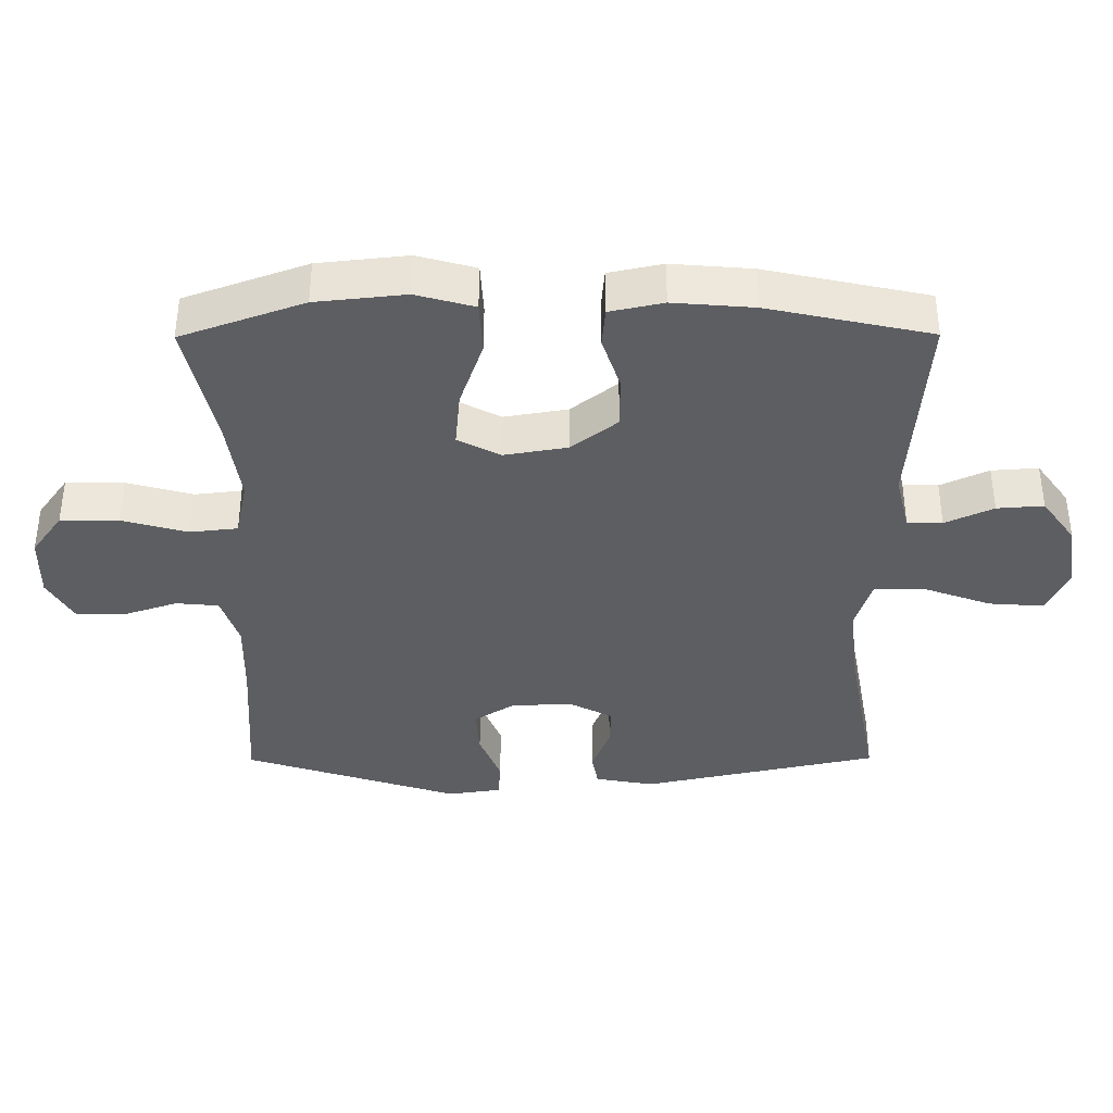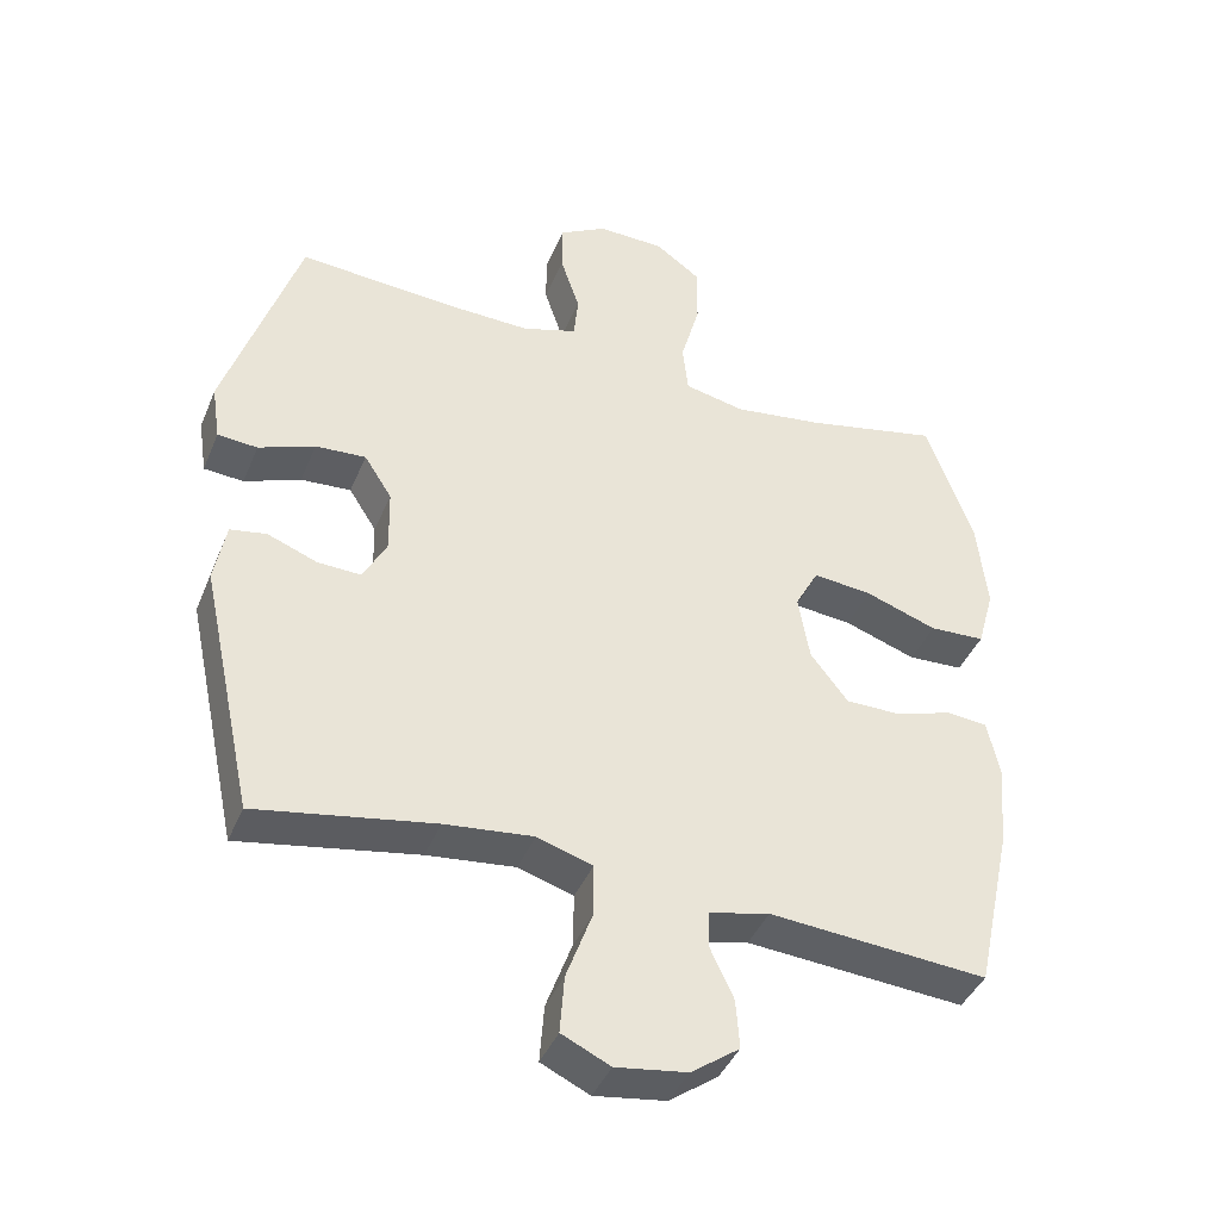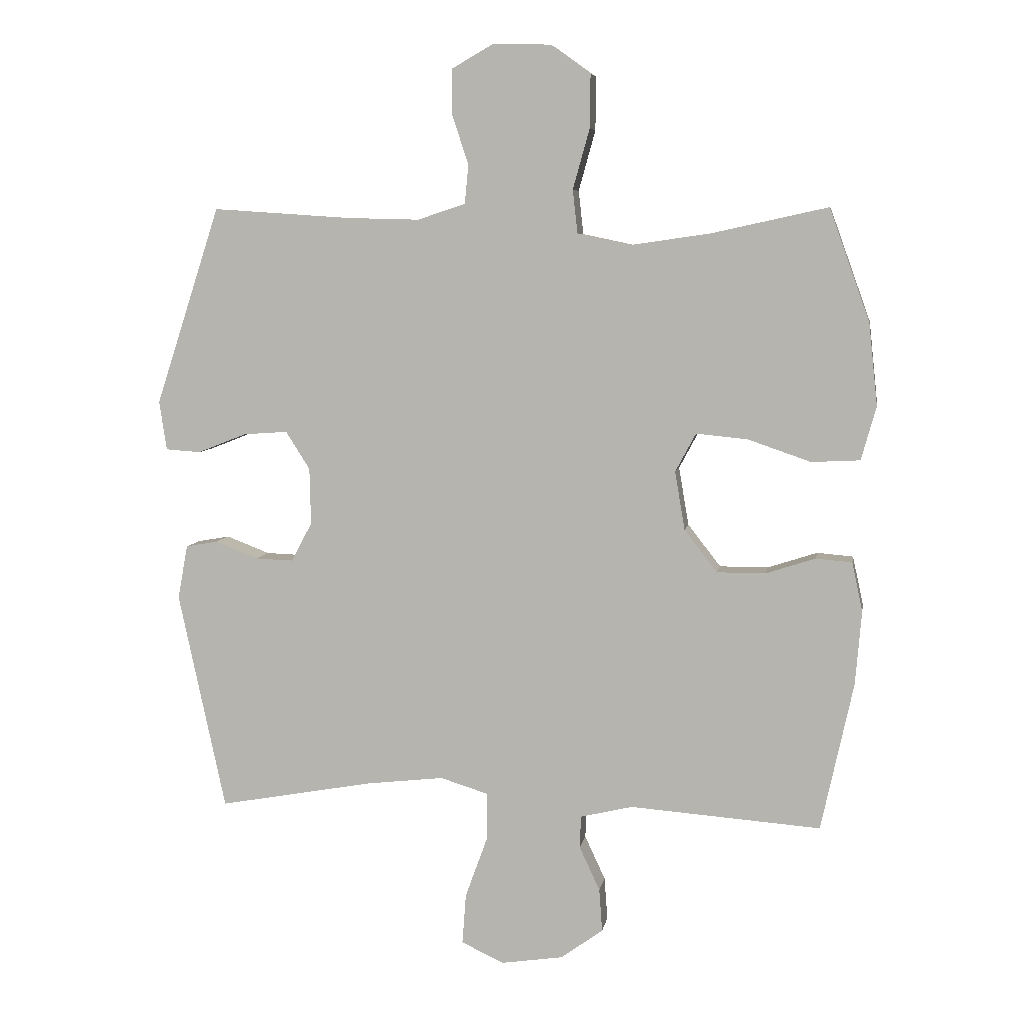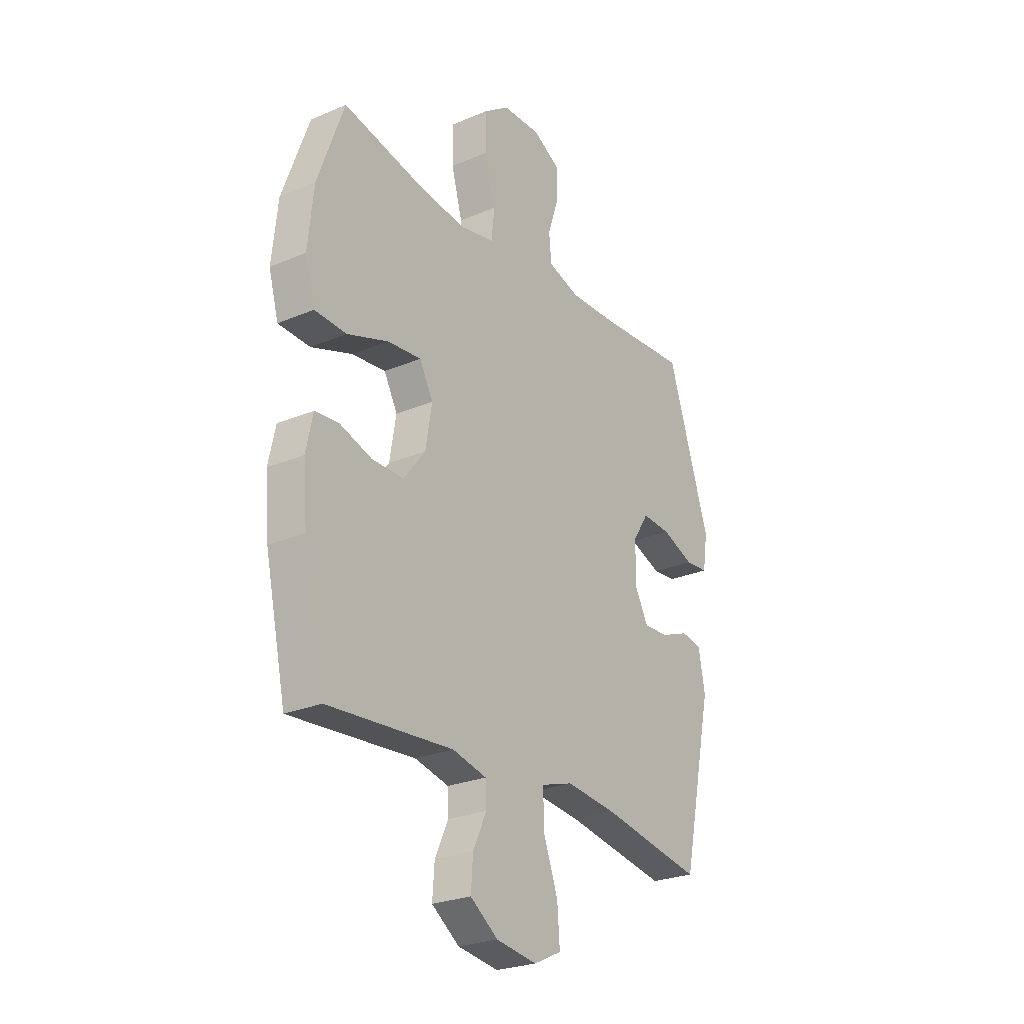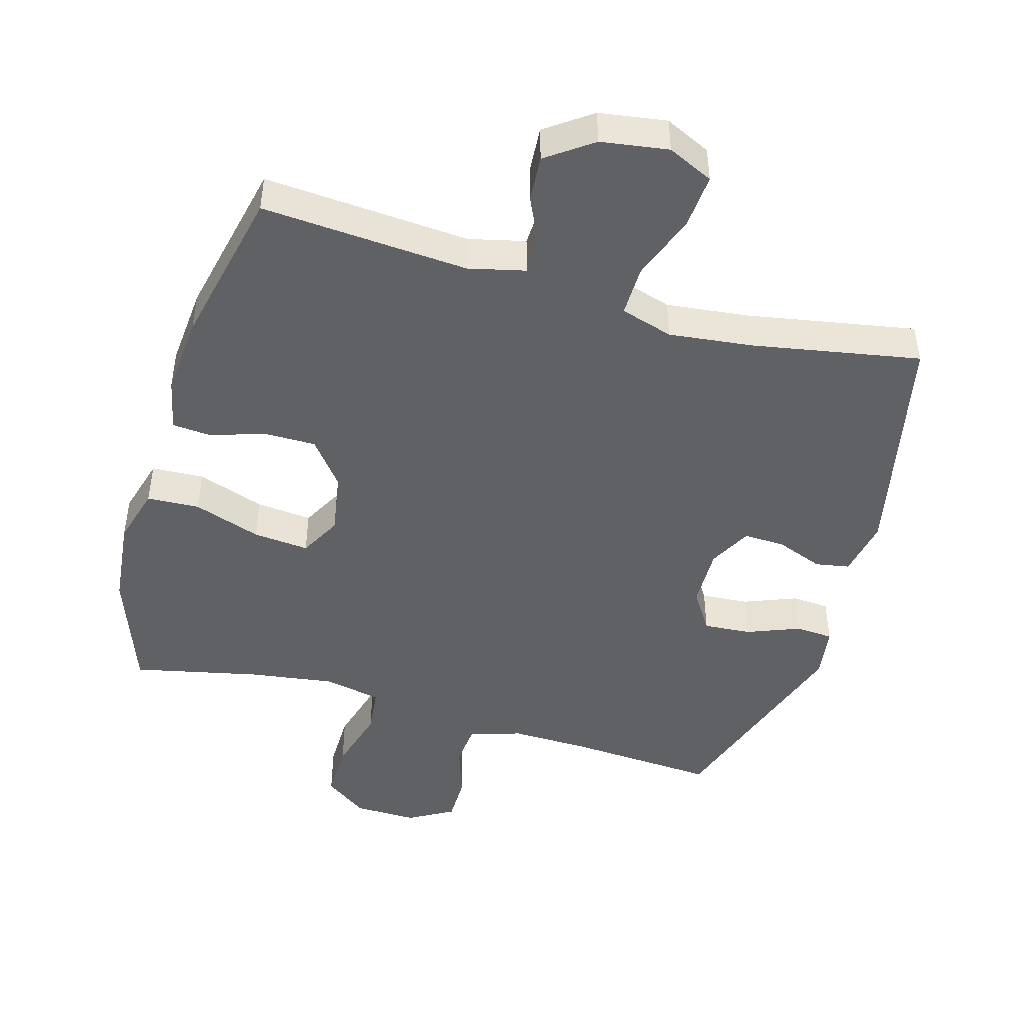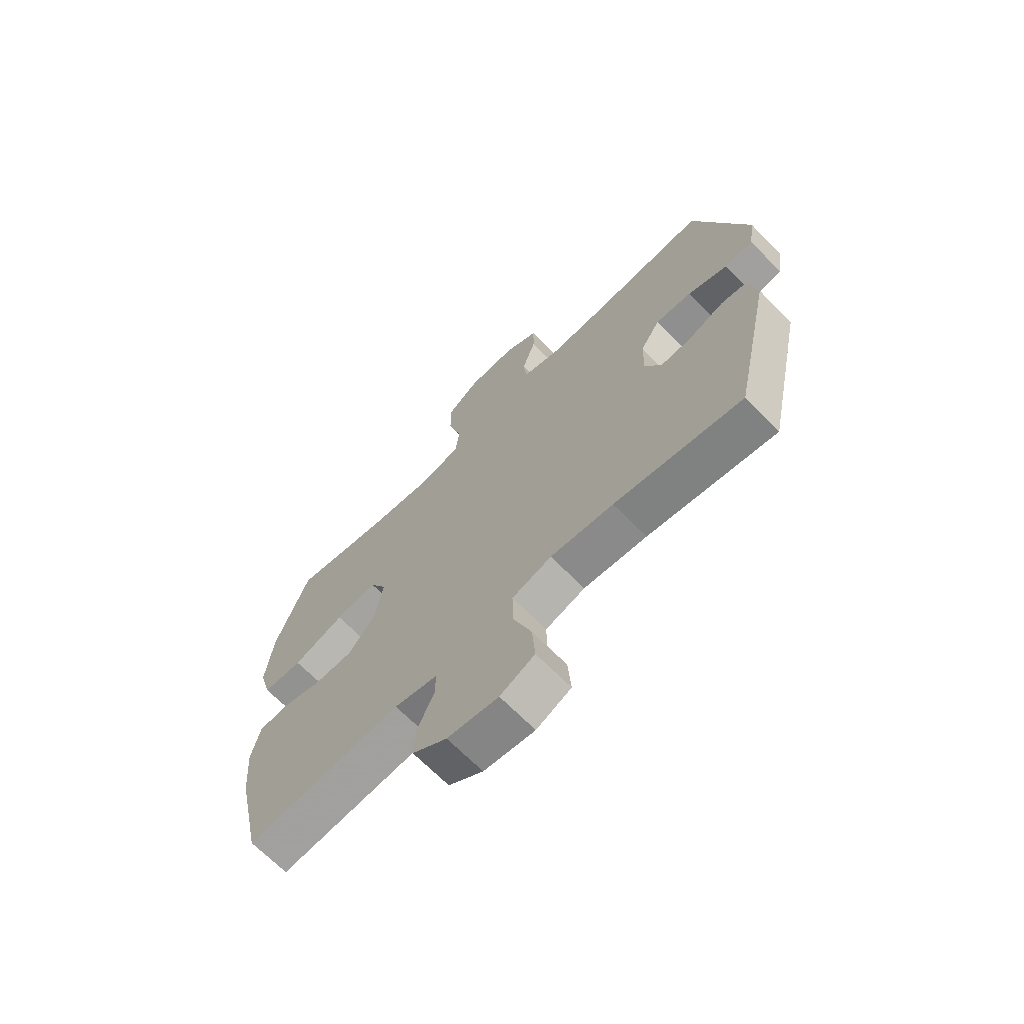
<metadata>
{"format":"obj","ext":"obj","renderer":"f3d","projection":"perspective","resolution":1024,"background":"white","views":[{"elev":-38.0,"azim":90.3,"up":"+Y"},{"elev":-41.4,"azim":-21.4,"up":"+Z"},{"elev":6.6,"azim":9.5,"up":"+Z"},{"elev":-25.5,"azim":124.4,"up":"+Z"},{"elev":-46.2,"azim":164.0,"up":"+Y"},{"elev":-68.6,"azim":-135.4,"up":"+Z"}]}
</metadata>
<code>
v -0.5 0.07 0.5
v -0.279 0.07 0.485
v -0.161 0.07 0.482
v -0.084 0.07 0.507
v -0.078 0.07 0.57
v -0.105 0.07 0.651
v -0.105 0.07 0.722
v -0.038 0.07 0.76
v 0.056 0.07 0.758
v 0.12 0.07 0.712
v 0.119 0.07 0.626
v 0.092 0.07 0.529
v 0.1 0.07 0.459
v 0.185 0.07 0.441
v 0.312 0.07 0.459
v 0.5 0.07 0.5
v 0.565 0.07 0.319
v 0.579 0.07 0.187
v 0.555 0.07 0.101
v 0.477 0.07 0.097
v 0.376 0.07 0.132
v 0.293 0.07 0.14
v 0.26 0.07 0.078
v 0.276 0.07 -0.016
v 0.329 0.07 -0.084
v 0.407 0.07 -0.084
v 0.487 0.07 -0.058
v 0.545 0.07 -0.063
v 0.562 0.07 -0.142
v 0.552 0.07 -0.261
v 0.5 0.07 -0.5
v 0.193 0.07 -0.477
v 0.109 0.07 -0.497
v 0.107 0.07 -0.549
v 0.14 0.07 -0.62
v 0.145 0.07 -0.689
v 0.077 0.07 -0.738
v -0.023 0.07 -0.753
v -0.091 0.07 -0.721
v -0.085 0.07 -0.64
v -0.049 0.07 -0.541
v -0.048 0.07 -0.465
v -0.126 0.07 -0.441
v -0.25 0.07 -0.455
v -0.5 0.07 -0.5
v -0.576 0.07 -0.148
v -0.56 0.07 -0.061
v -0.509 0.07 -0.052
v -0.439 0.07 -0.079
v -0.378 0.07 -0.081
v -0.345 0.07 -0.018
v -0.347 0.07 0.073
v -0.386 0.07 0.134
v -0.457 0.07 0.129
v -0.536 0.07 0.098
v -0.592 0.07 0.102
v -0.604 0.07 0.181
v -0.5 0 0.5
v -0.279 0 0.485
v -0.161 0 0.482
v -0.084 0 0.507
v -0.078 0 0.57
v -0.105 0 0.651
v -0.105 0 0.722
v -0.038 0 0.76
v 0.056 0 0.758
v 0.12 0 0.712
v 0.119 0 0.626
v 0.092 0 0.529
v 0.1 0 0.459
v 0.185 0 0.441
v 0.312 0 0.459
v 0.5 0 0.5
v 0.565 0 0.319
v 0.579 0 0.187
v 0.555 0 0.101
v 0.477 0 0.097
v 0.376 0 0.132
v 0.293 0 0.14
v 0.26 0 0.078
v 0.276 0 -0.016
v 0.329 0 -0.084
v 0.407 0 -0.084
v 0.487 0 -0.058
v 0.545 0 -0.063
v 0.562 0 -0.142
v 0.552 0 -0.261
v 0.5 0 -0.5
v 0.193 0 -0.477
v 0.109 0 -0.497
v 0.107 0 -0.549
v 0.14 0 -0.62
v 0.145 0 -0.689
v 0.077 0 -0.738
v -0.023 0 -0.753
v -0.091 0 -0.721
v -0.085 0 -0.64
v -0.049 0 -0.541
v -0.048 0 -0.465
v -0.126 0 -0.441
v -0.25 0 -0.455
v -0.5 0 -0.5
v -0.576 0 -0.148
v -0.56 0 -0.061
v -0.509 0 -0.052
v -0.439 0 -0.079
v -0.378 0 -0.081
v -0.345 0 -0.018
v -0.347 0 0.073
v -0.386 0 0.134
v -0.457 0 0.129
v -0.536 0 0.098
v -0.592 0 0.102
v -0.604 0 0.181
f 54 55 56 57
f 53 54 57 1
f 52 53 1 2
f 51 52 2 3
f 46 47 48 49
f 44 45 46 49
f 43 44 49 50
f 42 43 50 51
f 38 39 40 41
f 38 41 42
f 37 38 42
f 34 35 36 37
f 33 34 37 42
f 32 33 42 51
f 26 27 28 29
f 25 26 29 30
f 18 19 20 21
f 18 21 22
f 15 16 17 18
f 14 15 18 22
f 13 14 22 23
f 9 10 11 12
f 9 12 13
f 8 9 13
f 5 6 7 8
f 4 5 8 13
f 25 30 31 32
f 24 25 32 51
f 13 23 24 51
f 3 4 13 51
f 114 113 112 111
f 58 114 111 110
f 59 58 110 109
f 60 59 109 108
f 106 105 104 103
f 106 103 102 101
f 107 106 101 100
f 108 107 100 99
f 98 97 96 95
f 99 98 95
f 99 95 94
f 94 93 92 91
f 99 94 91 90
f 108 99 90 89
f 86 85 84 83
f 87 86 83 82
f 78 77 76 75
f 79 78 75
f 75 74 73 72
f 79 75 72 71
f 80 79 71 70
f 69 68 67 66
f 70 69 66
f 70 66 65
f 65 64 63 62
f 70 65 62 61
f 89 88 87 82
f 108 89 82 81
f 108 81 80 70
f 108 70 61 60
f 1 58 59 2
f 2 59 60 3
f 3 60 61 4
f 4 61 62 5
f 5 62 63 6
f 6 63 64 7
f 7 64 65 8
f 8 65 66 9
f 9 66 67 10
f 10 67 68 11
f 11 68 69 12
f 12 69 70 13
f 13 70 71 14
f 14 71 72 15
f 15 72 73 16
f 16 73 74 17
f 17 74 75 18
f 18 75 76 19
f 19 76 77 20
f 20 77 78 21
f 21 78 79 22
f 22 79 80 23
f 23 80 81 24
f 24 81 82 25
f 25 82 83 26
f 26 83 84 27
f 27 84 85 28
f 28 85 86 29
f 29 86 87 30
f 30 87 88 31
f 31 88 89 32
f 32 89 90 33
f 33 90 91 34
f 34 91 92 35
f 35 92 93 36
f 36 93 94 37
f 37 94 95 38
f 38 95 96 39
f 39 96 97 40
f 40 97 98 41
f 41 98 99 42
f 42 99 100 43
f 43 100 101 44
f 44 101 102 45
f 45 102 103 46
f 46 103 104 47
f 47 104 105 48
f 48 105 106 49
f 49 106 107 50
f 50 107 108 51
f 51 108 109 52
f 52 109 110 53
f 53 110 111 54
f 54 111 112 55
f 55 112 113 56
f 56 113 114 57
f 57 114 58 1

</code>
